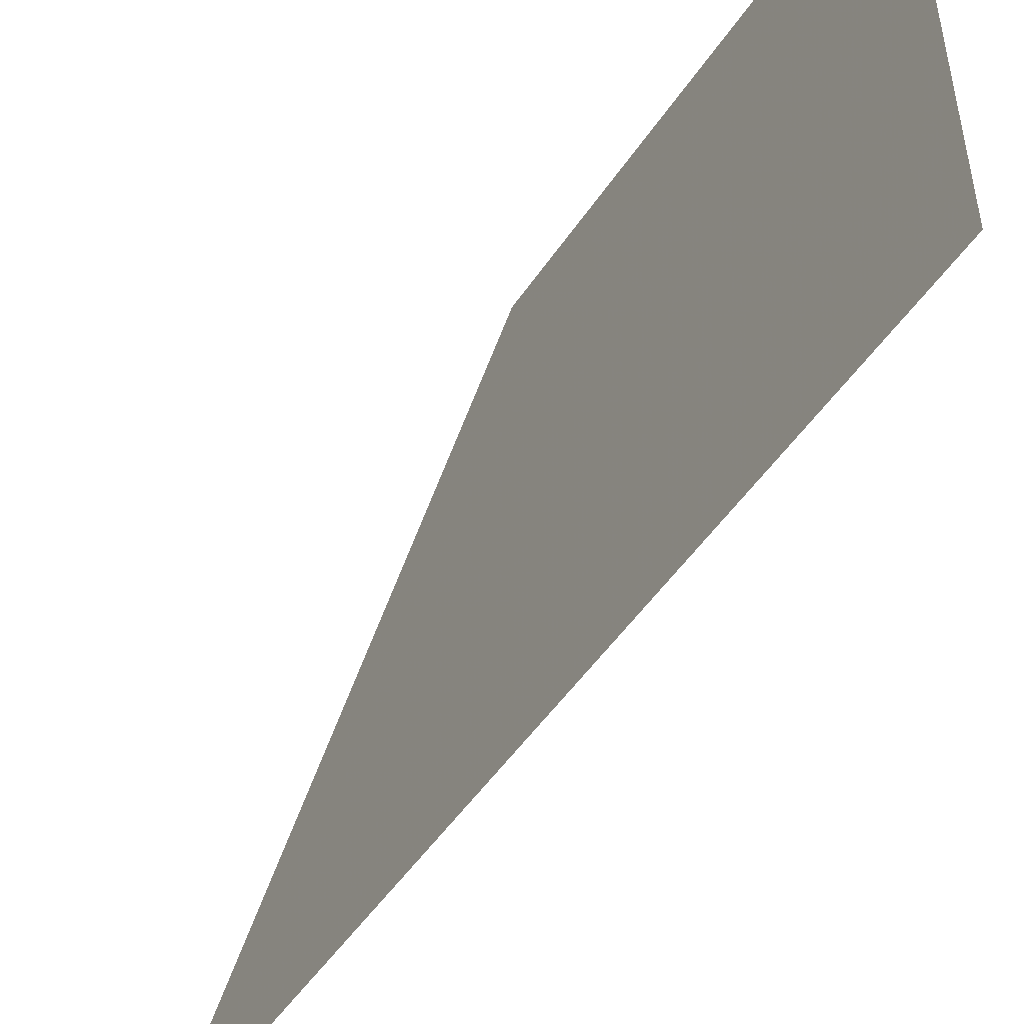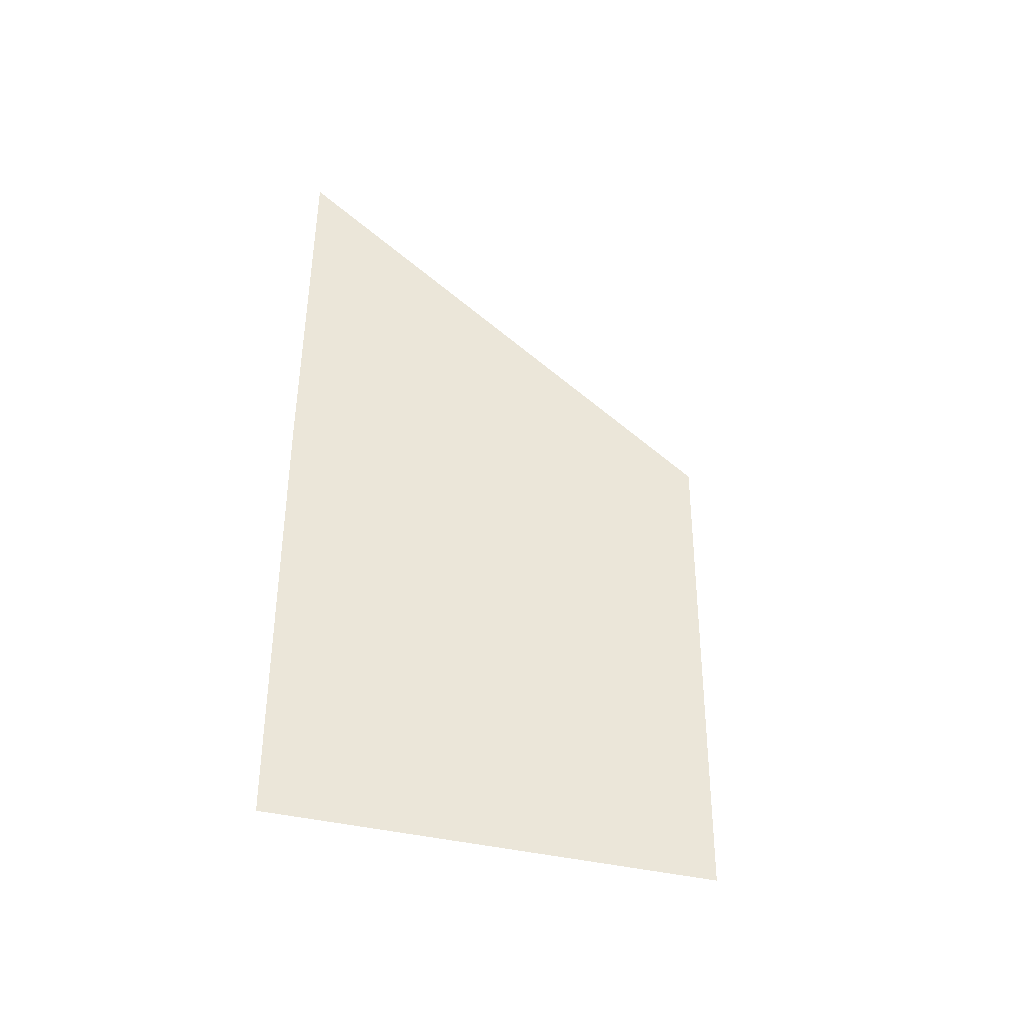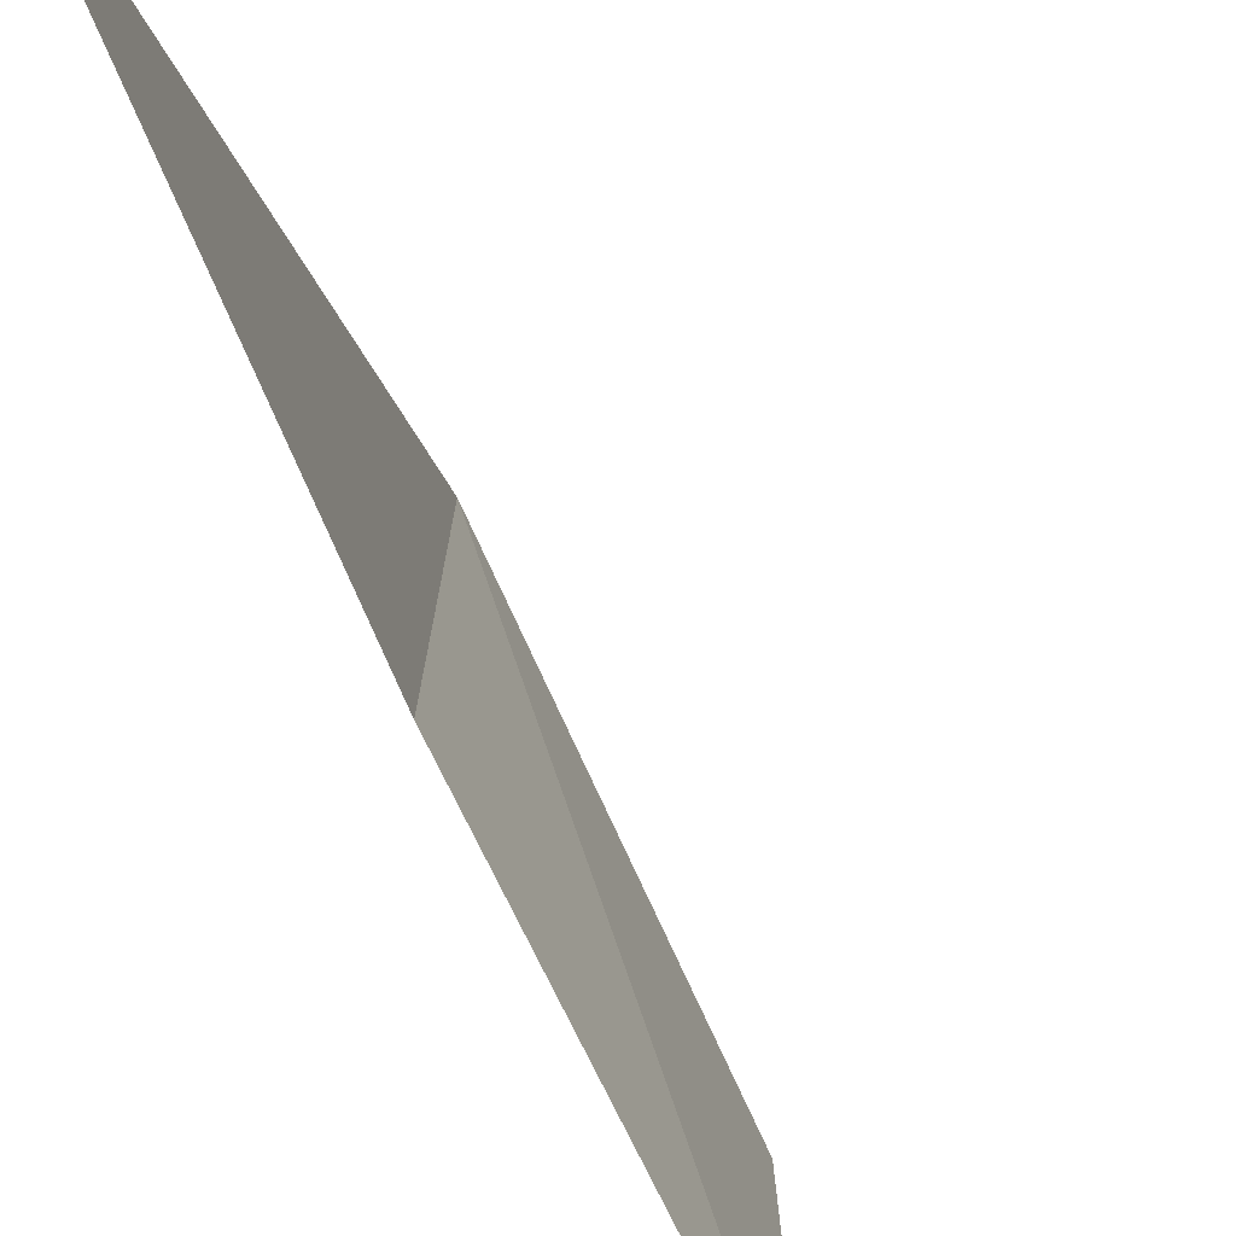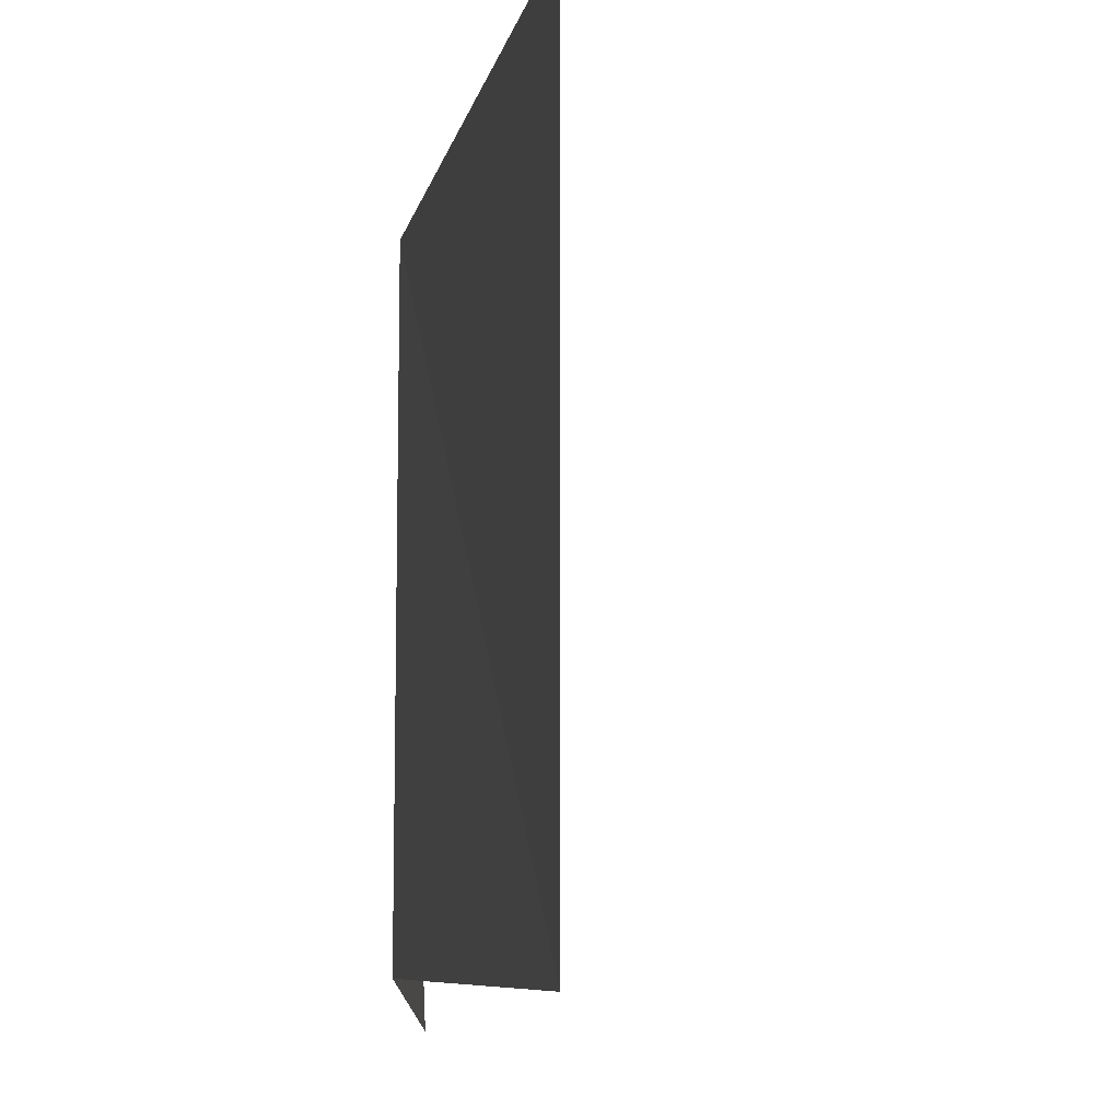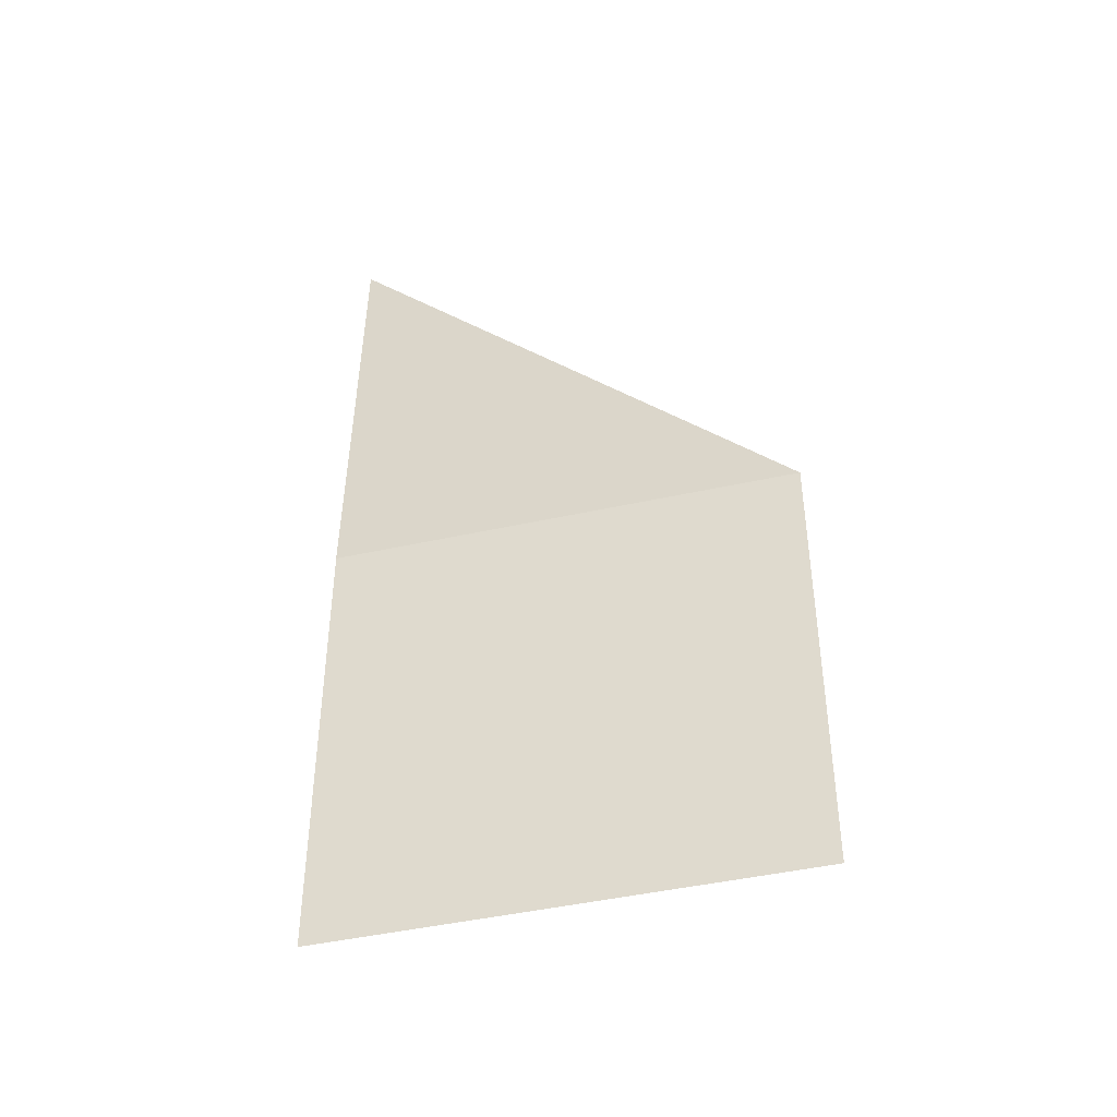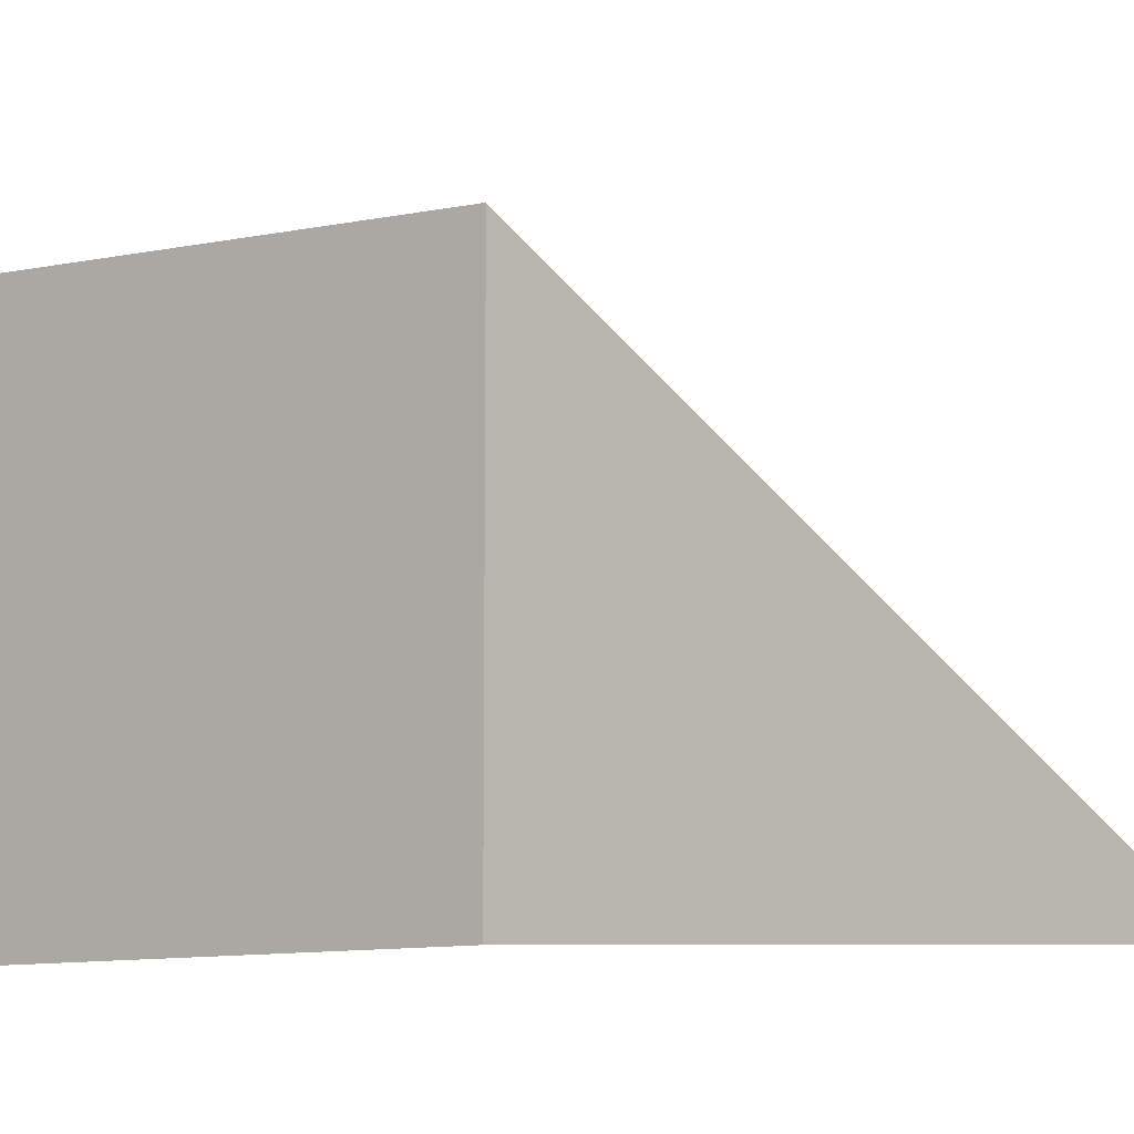
<metadata>
{"format":"obj","ext":"obj","renderer":"f3d","projection":"perspective","resolution":1024,"background":"white","views":[{"elev":-48.2,"azim":-31.6,"up":"+Z"},{"elev":-39.3,"azim":-99.2,"up":"+Y"},{"elev":-77.5,"azim":-155.5,"up":"+Z"},{"elev":-9.4,"azim":-6.1,"up":"+Z"},{"elev":-45.3,"azim":-74.8,"up":"+Y"},{"elev":-7.9,"azim":125.4,"up":"+Z"}]}
</metadata>
<code>
v 208415 32222 -7.177e+04
v 208415 3.222e+04 -7.177e+04
v 208415 32222 -7.177e+04
v 208415 3.222e+04 -7.177e+04
v 208415 32222 -71766
v 208415 32222 -7.177e+04
v 208415 3.222e+04 -7.177e+04
v 208415 32222 -7.177e+04
v 208415 32222 -71766
v 208415 32222 -71766
v 208415 3.222e+04 -7.177e+04
v 208415 3.222e+04 -71766
v 208415 32222 -7.177e+04
v 208415 32222 -7.177e+04
v 208415 32222 -7.177e+04
v 208415 3.222e+04 -7.177e+04
v 208415 32222 -7.177e+04
v 208415 3.222e+04 -7.177e+04
v 208415 32222 -7.177e+04
v 208415 32222 -7.177e+04
v 208415 3.222e+04 -7.177e+04
v 208415 32222 -71766
v 208415 3.222e+04 -7.177e+04
v 208415 3.222e+04 -7.177e+04
v 208415 32222 -7.177e+04
v 208415 3.222e+04 -7.177e+04
v 208415 32222 -7.177e+04
v 208415 32222 -7.177e+04
v 208415 32222 -71766
v 208415 32222 -71766
v 208415 32222 -71766
v 208415 32222 -71766
v 208415 3.222e+04 -7.177e+04
v 208415 32222 -7.177e+04
v 208415 32222 -71766
v 208415 32222 -71766
v 208415 3.222e+04 -71766
v 208415 3.222e+04 -7.177e+04
v 208415 3.222e+04 -71766
v 208415 32222 -71766
v 208415 32222 -71766
v 208415 3.222e+04 -71766
f 1 14 13
f 2 14 16
f 1 13 18
f 1 18 20
f 1 20 17
f 2 16 23
f 3 15 25
f 4 19 27
f 5 21 29
f 6 22 31
f 2 23 26
f 3 25 28
f 4 27 30
f 5 29 32
f 6 31 24
f 7 33 38
f 8 34 40
f 9 35 41
f 10 36 42
f 11 37 39
f 39 42 12
f 39 37 42
f 37 10 42
f 42 41 12
f 42 36 41
f 36 9 41
f 41 40 12
f 41 35 40
f 35 8 40
f 40 38 12
f 40 34 38
f 34 7 38
f 38 39 12
f 38 33 39
f 33 11 39
f 24 37 11
f 24 31 37
f 31 10 37
f 32 36 10
f 32 29 36
f 29 9 36
f 30 35 9
f 30 27 35
f 27 8 35
f 28 34 8
f 28 25 34
f 25 7 34
f 26 33 7
f 26 23 33
f 23 11 33
f 31 32 10
f 31 22 32
f 22 5 32
f 29 30 9
f 29 21 30
f 21 4 30
f 27 28 8
f 27 19 28
f 19 3 28
f 25 26 7
f 25 15 26
f 15 2 26
f 23 24 11
f 23 16 24
f 16 6 24
f 17 22 6
f 17 20 22
f 20 5 22
f 20 21 5
f 20 18 21
f 18 4 21
f 18 19 4
f 18 13 19
f 13 3 19
f 16 17 6
f 16 14 17
f 14 1 17
f 13 15 3
f 13 14 15
f 14 2 15

</code>
